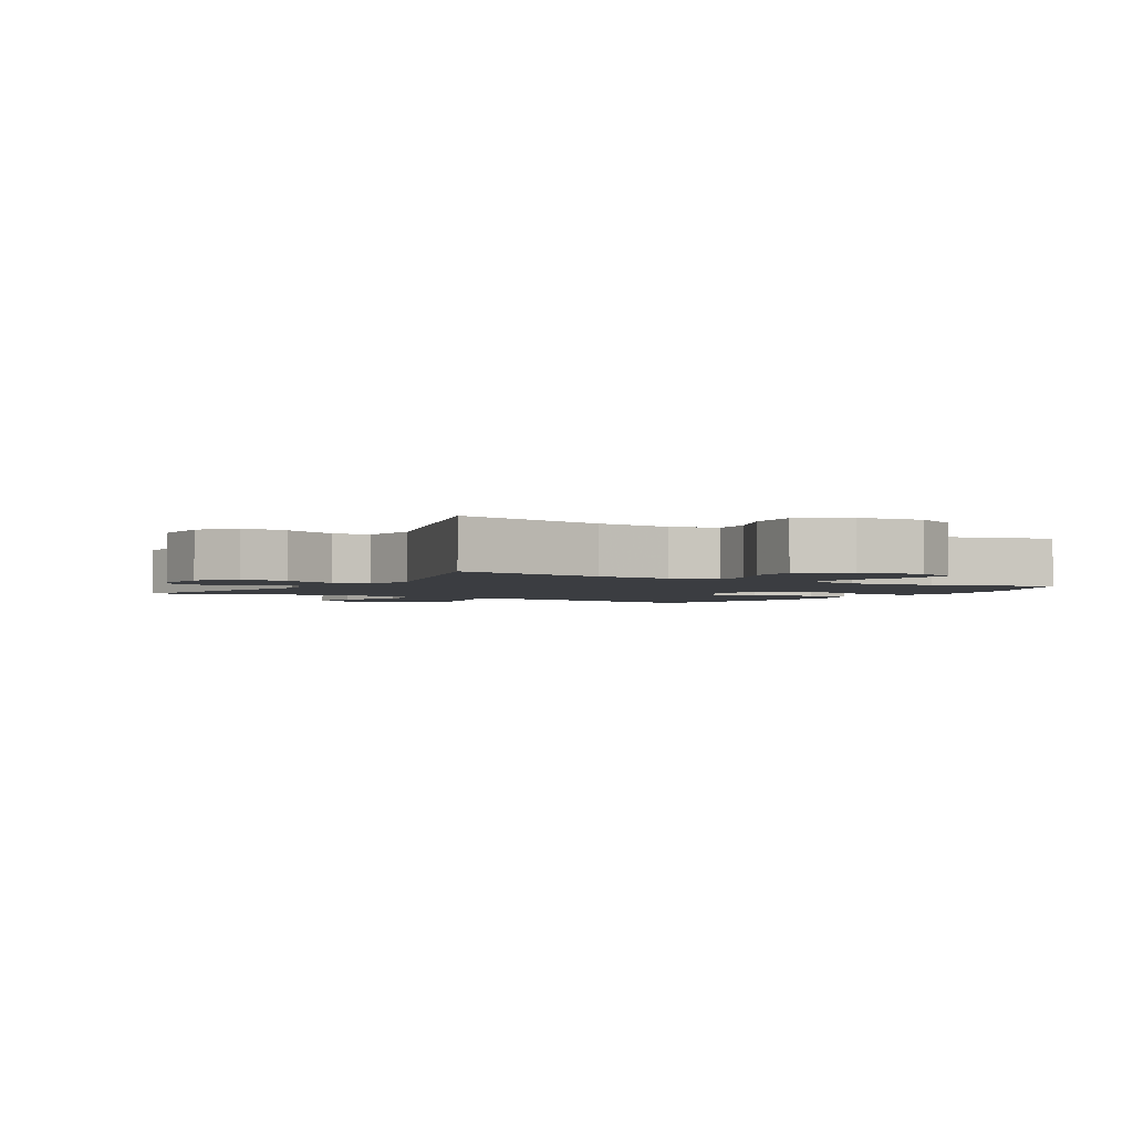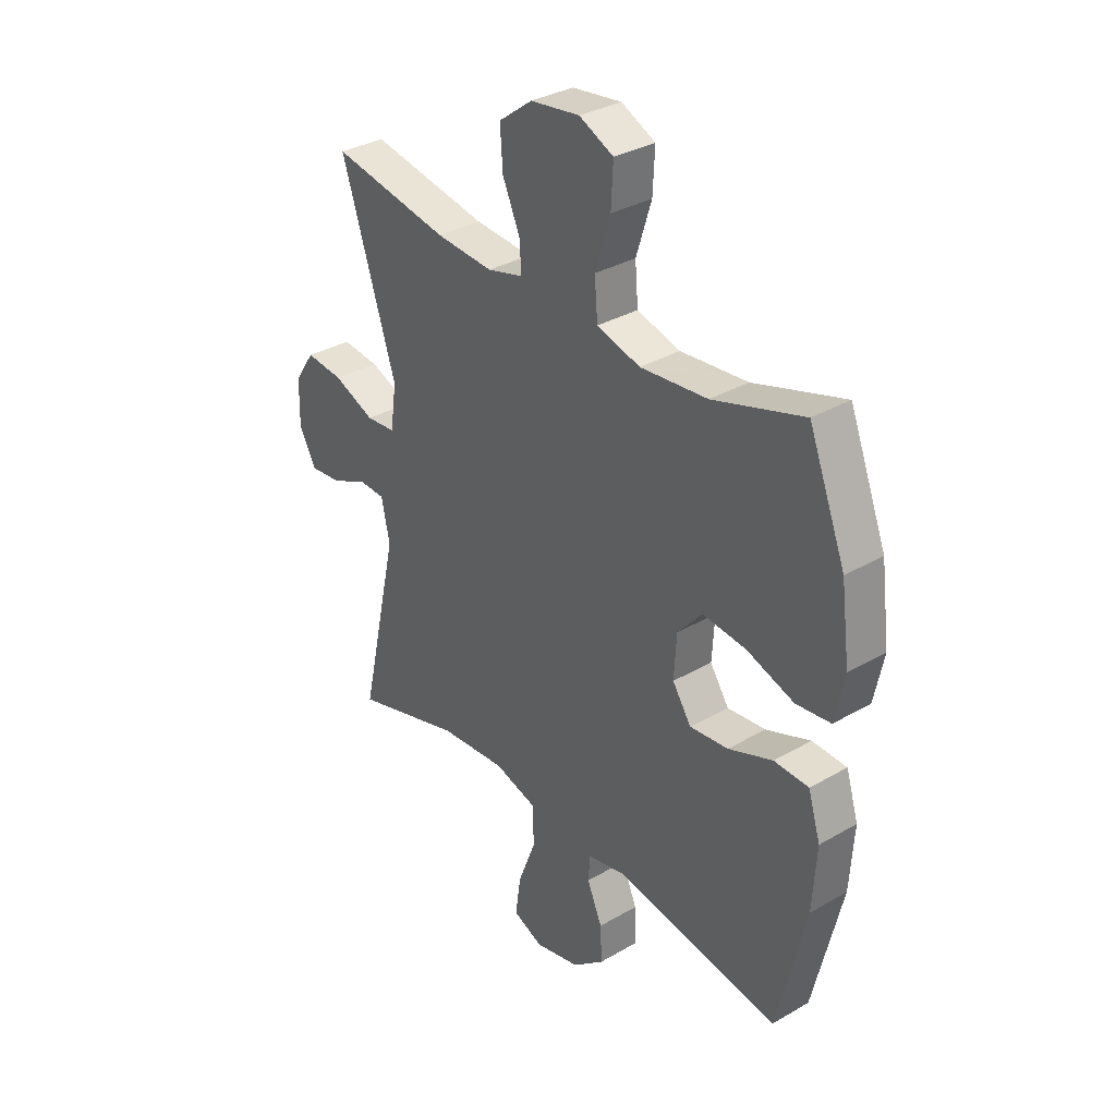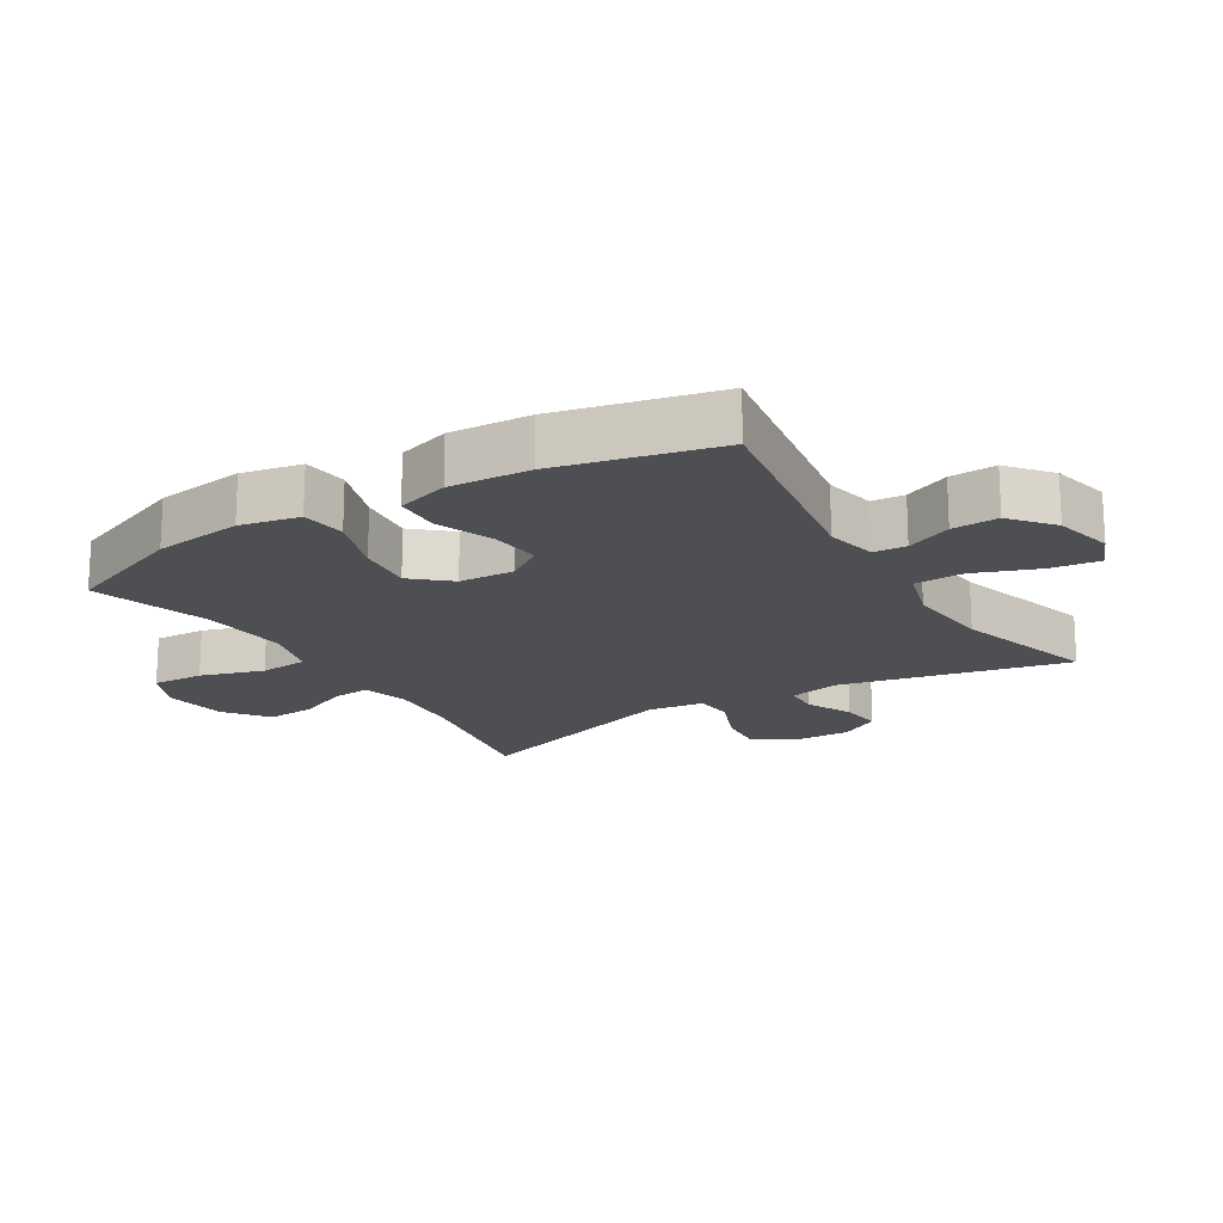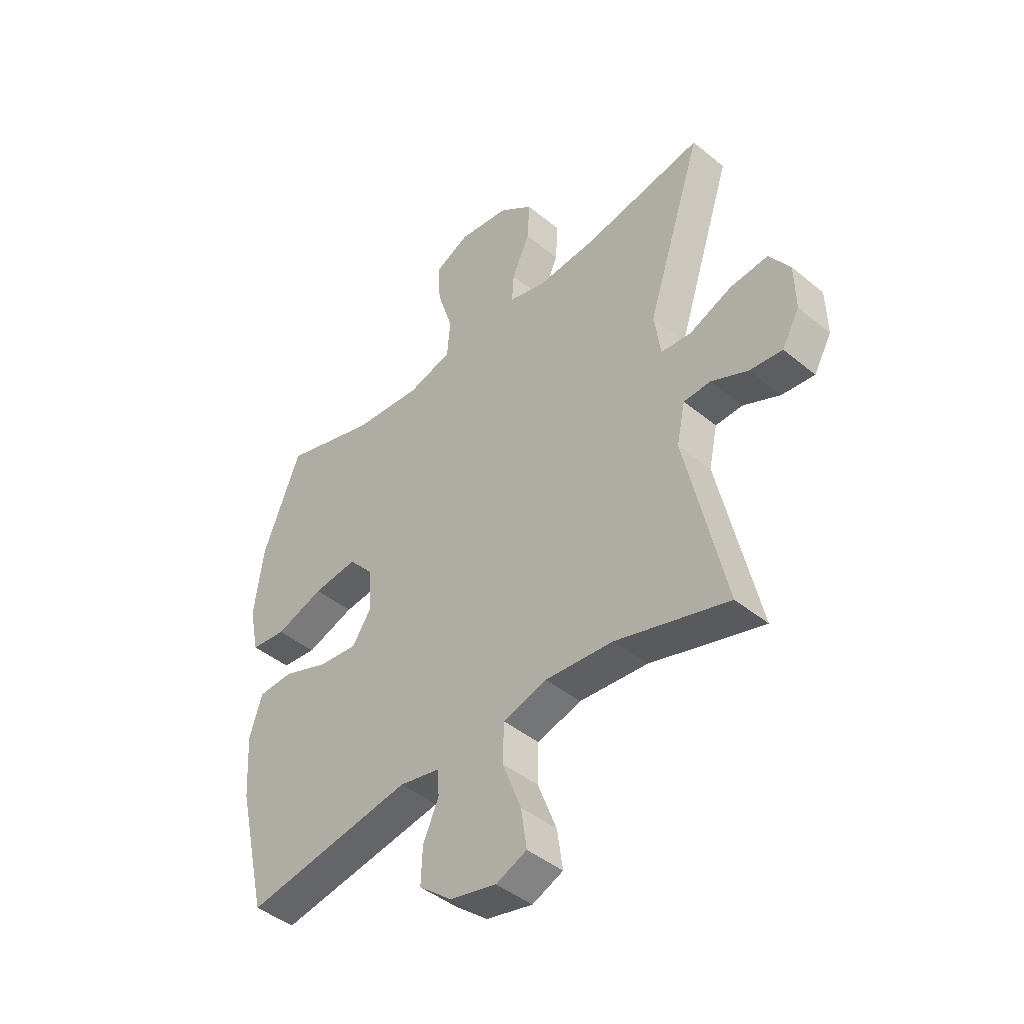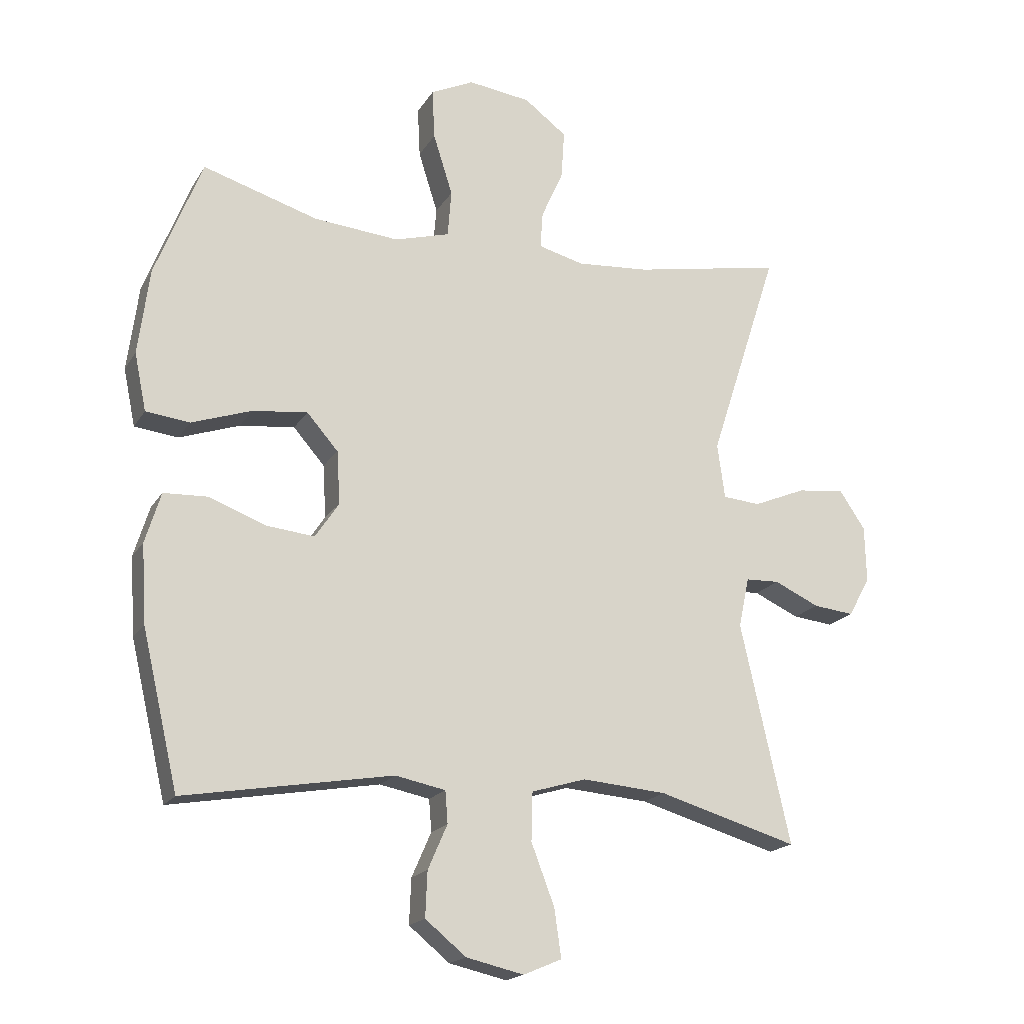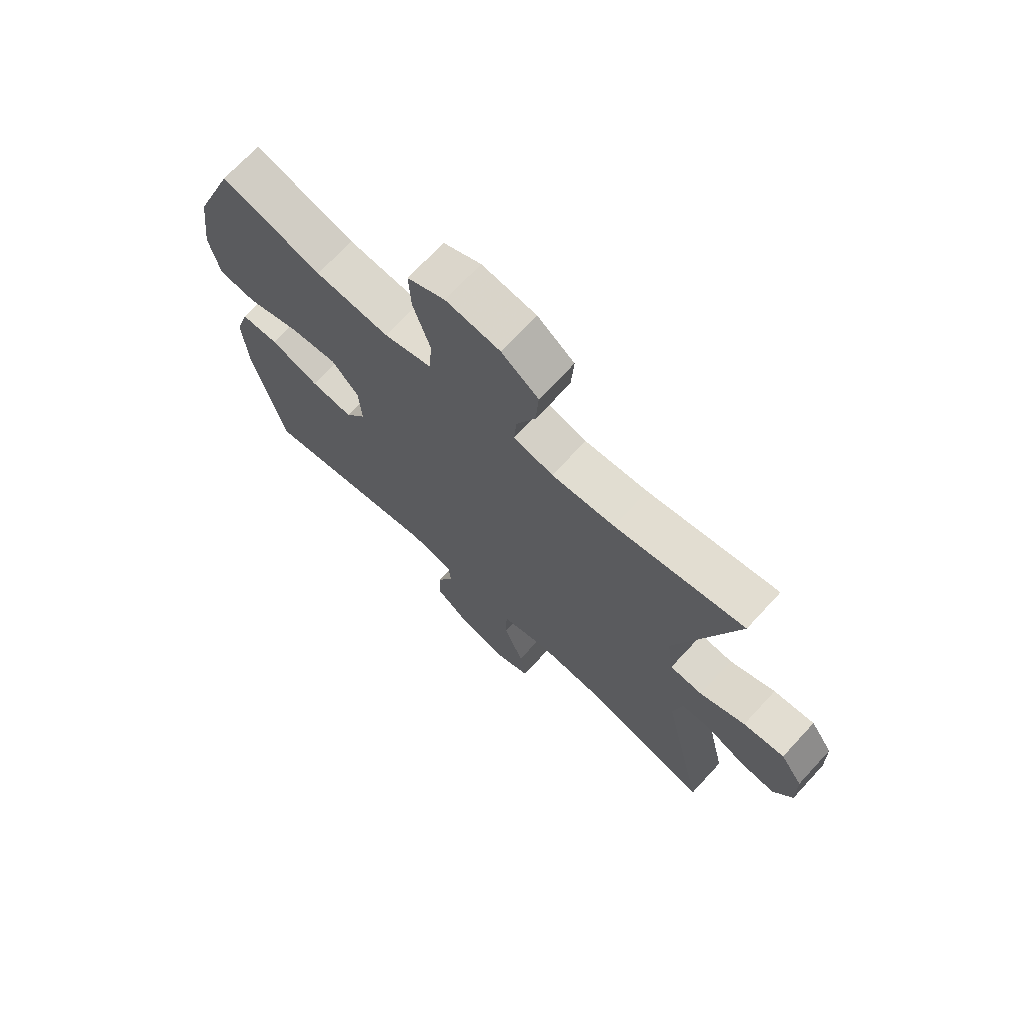
<metadata>
{"format":"obj","ext":"obj","renderer":"f3d","projection":"perspective","resolution":1024,"background":"white","views":[{"elev":-2.5,"azim":-31.7,"up":"+Y"},{"elev":33.2,"azim":51.4,"up":"+Z"},{"elev":-18.2,"azim":121.7,"up":"+Y"},{"elev":-43.9,"azim":-133.9,"up":"+Z"},{"elev":-18.5,"azim":157.7,"up":"+Z"},{"elev":70.5,"azim":-137.2,"up":"+Z"}]}
</metadata>
<code>
v -0.5 0.07 0.5
v -0.261 0.07 0.455
v -0.145 0.07 0.446
v -0.072 0.07 0.465
v -0.076 0.07 0.523
v -0.111 0.07 0.602
v -0.116 0.07 0.679
v -0.048 0.07 0.73
v 0.052 0.07 0.743
v 0.121 0.07 0.71
v 0.117 0.07 0.63
v 0.086 0.07 0.532
v 0.092 0.07 0.457
v 0.18 0.07 0.432
v 0.316 0.07 0.444
v 0.5 0.07 0.5
v 0.575 0.07 0.309
v 0.593 0.07 0.171
v 0.574 0.07 0.079
v 0.504 0.07 0.071
v 0.408 0.07 0.104
v 0.32 0.07 0.114
v 0.27 0.07 0.057
v 0.265 0.07 -0.028
v 0.303 0.07 -0.085
v 0.381 0.07 -0.077
v 0.471 0.07 -0.043
v 0.541 0.07 -0.046
v 0.566 0.07 -0.127
v 0.558 0.07 -0.252
v 0.5 0.07 -0.5
v 0.167 0.07 -0.443
v 0.087 0.07 -0.459
v 0.083 0.07 -0.51
v 0.114 0.07 -0.581
v 0.117 0.07 -0.653
v 0.052 0.07 -0.706
v -0.04 0.07 -0.727
v -0.101 0.07 -0.701
v -0.09 0.07 -0.624
v -0.053 0.07 -0.527
v -0.055 0.07 -0.45
v -0.142 0.07 -0.424
v -0.277 0.07 -0.435
v -0.5 0.07 -0.5
v -0.421 0.07 -0.148
v -0.438 0.07 -0.068
v -0.492 0.07 -0.066
v -0.564 0.07 -0.099
v -0.629 0.07 -0.106
v -0.664 0.07 -0.044
v -0.662 0.07 0.047
v -0.621 0.07 0.108
v -0.545 0.07 0.1
v -0.461 0.07 0.065
v -0.401 0.07 0.07
v -0.389 0.07 0.158
v -0.5 0 0.5
v -0.261 0 0.455
v -0.145 0 0.446
v -0.072 0 0.465
v -0.076 0 0.523
v -0.111 0 0.602
v -0.116 0 0.679
v -0.048 0 0.73
v 0.052 0 0.743
v 0.121 0 0.71
v 0.117 0 0.63
v 0.086 0 0.532
v 0.092 0 0.457
v 0.18 0 0.432
v 0.316 0 0.444
v 0.5 0 0.5
v 0.575 0 0.309
v 0.593 0 0.171
v 0.574 0 0.079
v 0.504 0 0.071
v 0.408 0 0.104
v 0.32 0 0.114
v 0.27 0 0.057
v 0.265 0 -0.028
v 0.303 0 -0.085
v 0.381 0 -0.077
v 0.471 0 -0.043
v 0.541 0 -0.046
v 0.566 0 -0.127
v 0.558 0 -0.252
v 0.5 0 -0.5
v 0.167 0 -0.443
v 0.087 0 -0.459
v 0.083 0 -0.51
v 0.114 0 -0.581
v 0.117 0 -0.653
v 0.052 0 -0.706
v -0.04 0 -0.727
v -0.101 0 -0.701
v -0.09 0 -0.624
v -0.053 0 -0.527
v -0.055 0 -0.45
v -0.142 0 -0.424
v -0.277 0 -0.435
v -0.5 0 -0.5
v -0.421 0 -0.148
v -0.438 0 -0.068
v -0.492 0 -0.066
v -0.564 0 -0.099
v -0.629 0 -0.106
v -0.664 0 -0.044
v -0.662 0 0.047
v -0.621 0 0.108
v -0.545 0 0.1
v -0.461 0 0.065
v -0.401 0 0.07
v -0.389 0 0.158
f 53 54 55
f 52 53 55
f 51 52 55
f 50 51 55
f 49 50 55
f 48 49 55
f 47 48 55 56
f 46 47 56
f 44 45 46
f 46 56 57
f 44 46 57
f 43 44 57
f 39 40 41
f 38 39 41
f 37 38 41
f 36 37 41
f 35 36 41
f 34 35 41
f 33 34 41 42
f 57 1 2
f 43 57 2
f 42 43 2
f 33 42 2
f 32 33 2
f 30 31 32
f 29 30 32
f 28 29 32
f 27 28 32
f 26 27 32
f 19 20 21
f 18 19 21
f 17 18 21
f 16 17 21
f 15 16 21
f 14 15 21 22
f 13 14 22 23
f 10 11 12
f 9 10 12
f 8 9 12
f 7 8 12
f 6 7 12
f 5 6 12
f 4 5 12 13
f 13 23 24
f 4 13 24
f 3 4 24
f 25 26 32
f 24 25 32
f 3 24 32
f 2 3 32
f 112 111 110
f 112 110 109
f 112 109 108
f 112 108 107
f 112 107 106
f 112 106 105
f 113 112 105 104
f 113 104 103
f 103 102 101
f 114 113 103
f 114 103 101
f 114 101 100
f 98 97 96
f 98 96 95
f 98 95 94
f 98 94 93
f 98 93 92
f 98 92 91
f 99 98 91 90
f 59 58 114
f 59 114 100
f 59 100 99
f 59 99 90
f 59 90 89
f 89 88 87
f 89 87 86
f 89 86 85
f 89 85 84
f 89 84 83
f 78 77 76
f 78 76 75
f 78 75 74
f 78 74 73
f 78 73 72
f 79 78 72 71
f 80 79 71 70
f 69 68 67
f 69 67 66
f 69 66 65
f 69 65 64
f 69 64 63
f 69 63 62
f 70 69 62 61
f 81 80 70
f 81 70 61
f 81 61 60
f 89 83 82
f 89 82 81
f 89 81 60
f 89 60 59
f 1 58 59 2
f 2 59 60 3
f 3 60 61 4
f 4 61 62 5
f 5 62 63 6
f 6 63 64 7
f 7 64 65 8
f 8 65 66 9
f 9 66 67 10
f 10 67 68 11
f 11 68 69 12
f 12 69 70 13
f 13 70 71 14
f 14 71 72 15
f 15 72 73 16
f 16 73 74 17
f 17 74 75 18
f 18 75 76 19
f 19 76 77 20
f 20 77 78 21
f 21 78 79 22
f 22 79 80 23
f 23 80 81 24
f 24 81 82 25
f 25 82 83 26
f 26 83 84 27
f 27 84 85 28
f 28 85 86 29
f 29 86 87 30
f 30 87 88 31
f 31 88 89 32
f 32 89 90 33
f 33 90 91 34
f 34 91 92 35
f 35 92 93 36
f 36 93 94 37
f 37 94 95 38
f 38 95 96 39
f 39 96 97 40
f 40 97 98 41
f 41 98 99 42
f 42 99 100 43
f 43 100 101 44
f 44 101 102 45
f 45 102 103 46
f 46 103 104 47
f 47 104 105 48
f 48 105 106 49
f 49 106 107 50
f 50 107 108 51
f 51 108 109 52
f 52 109 110 53
f 53 110 111 54
f 54 111 112 55
f 55 112 113 56
f 56 113 114 57
f 57 114 58 1

</code>
